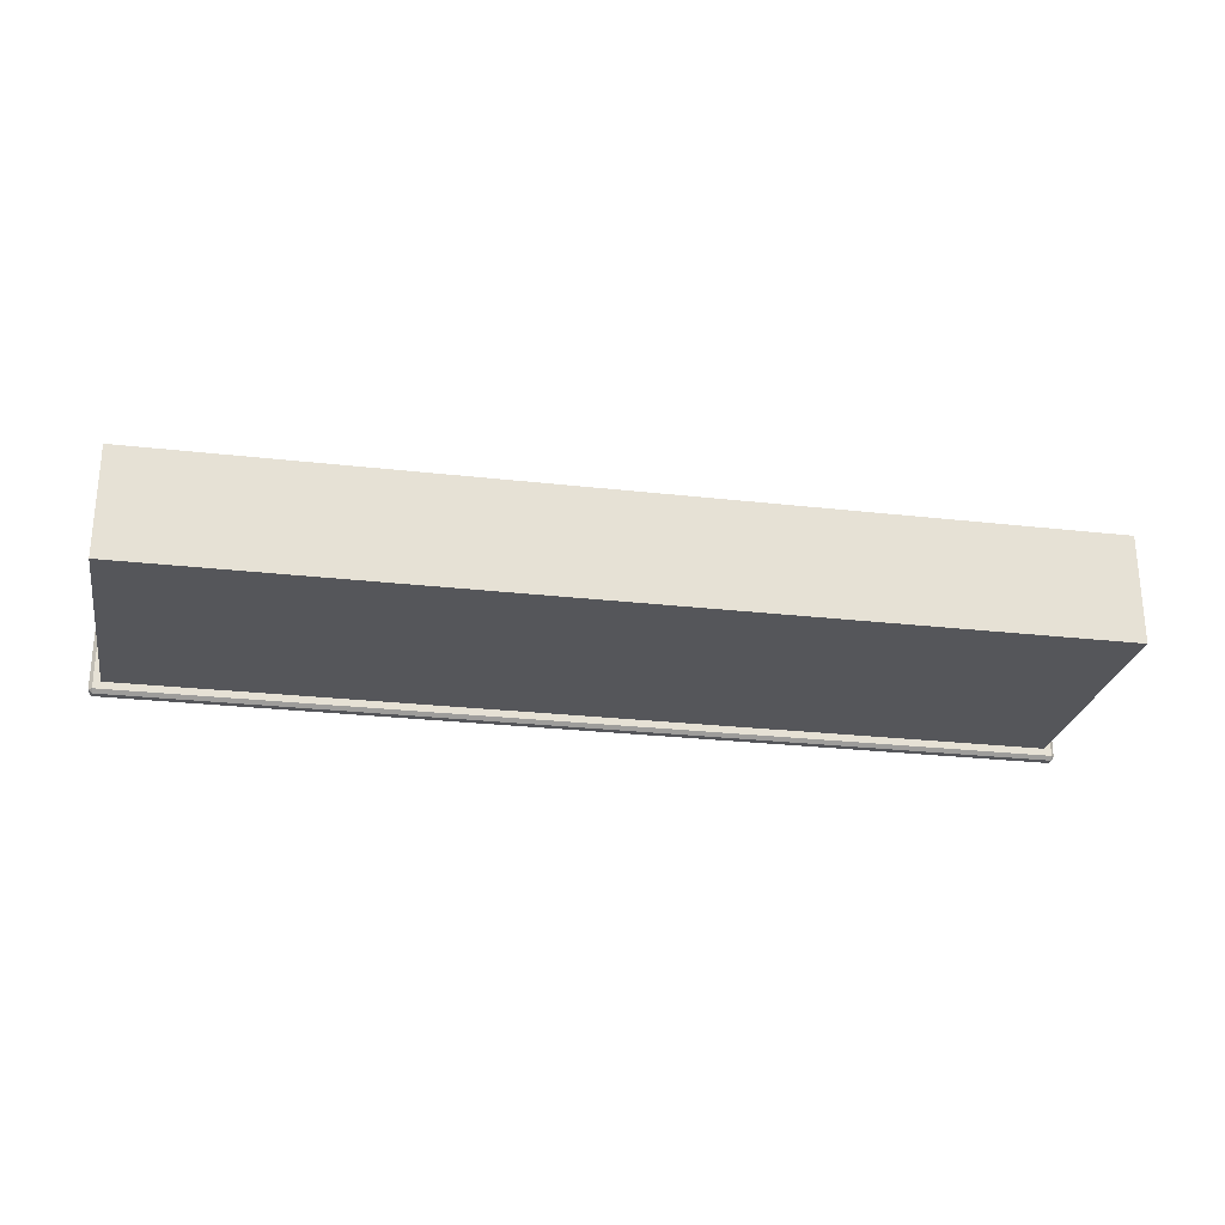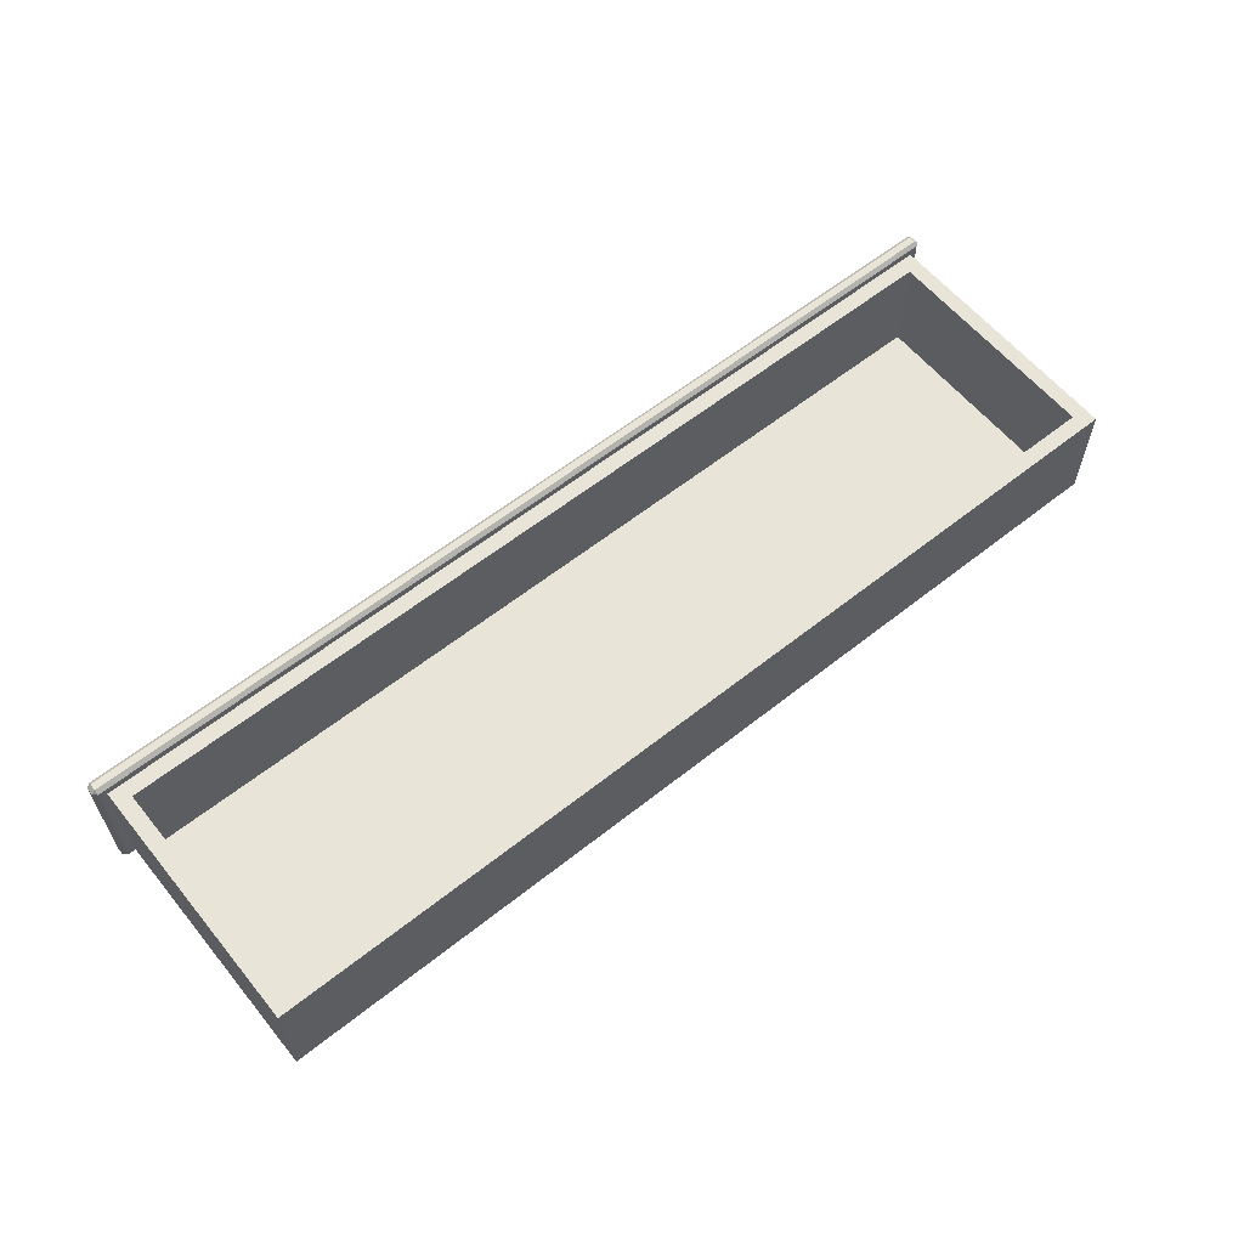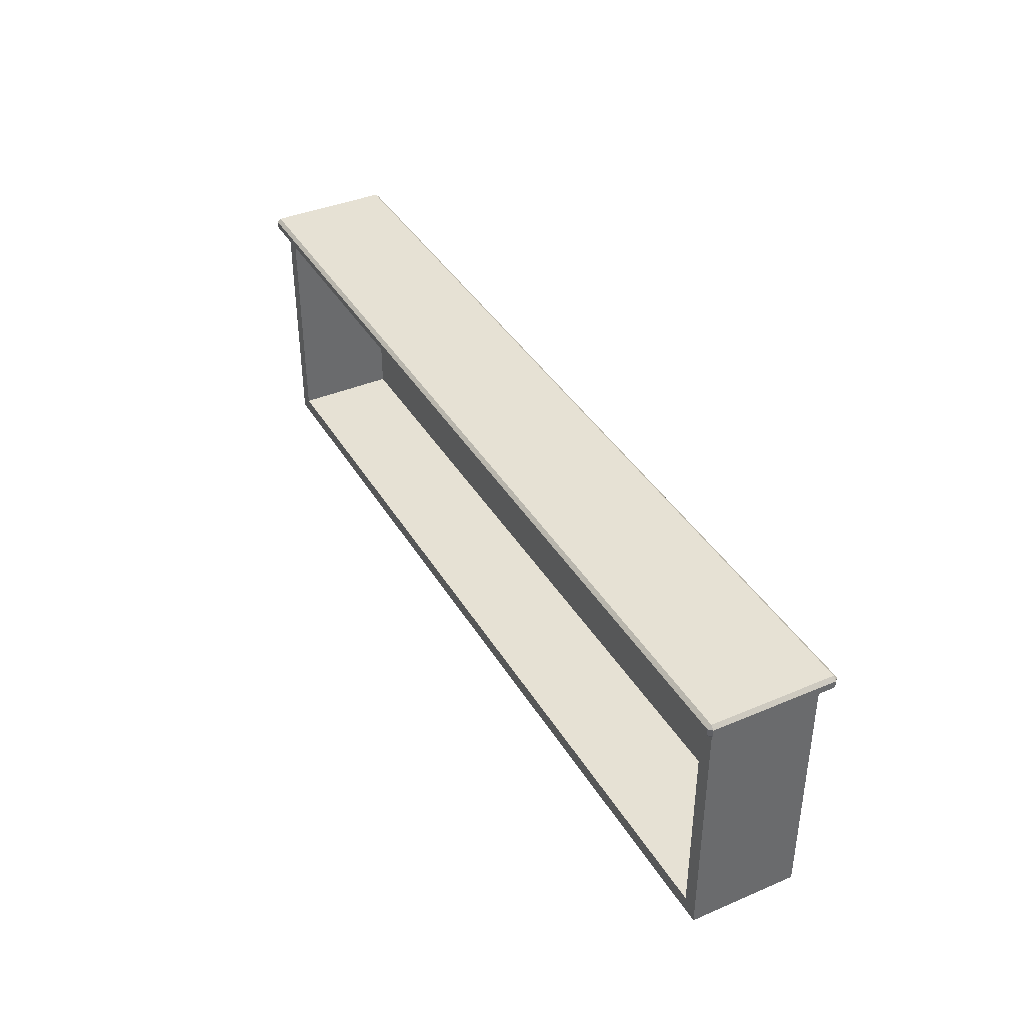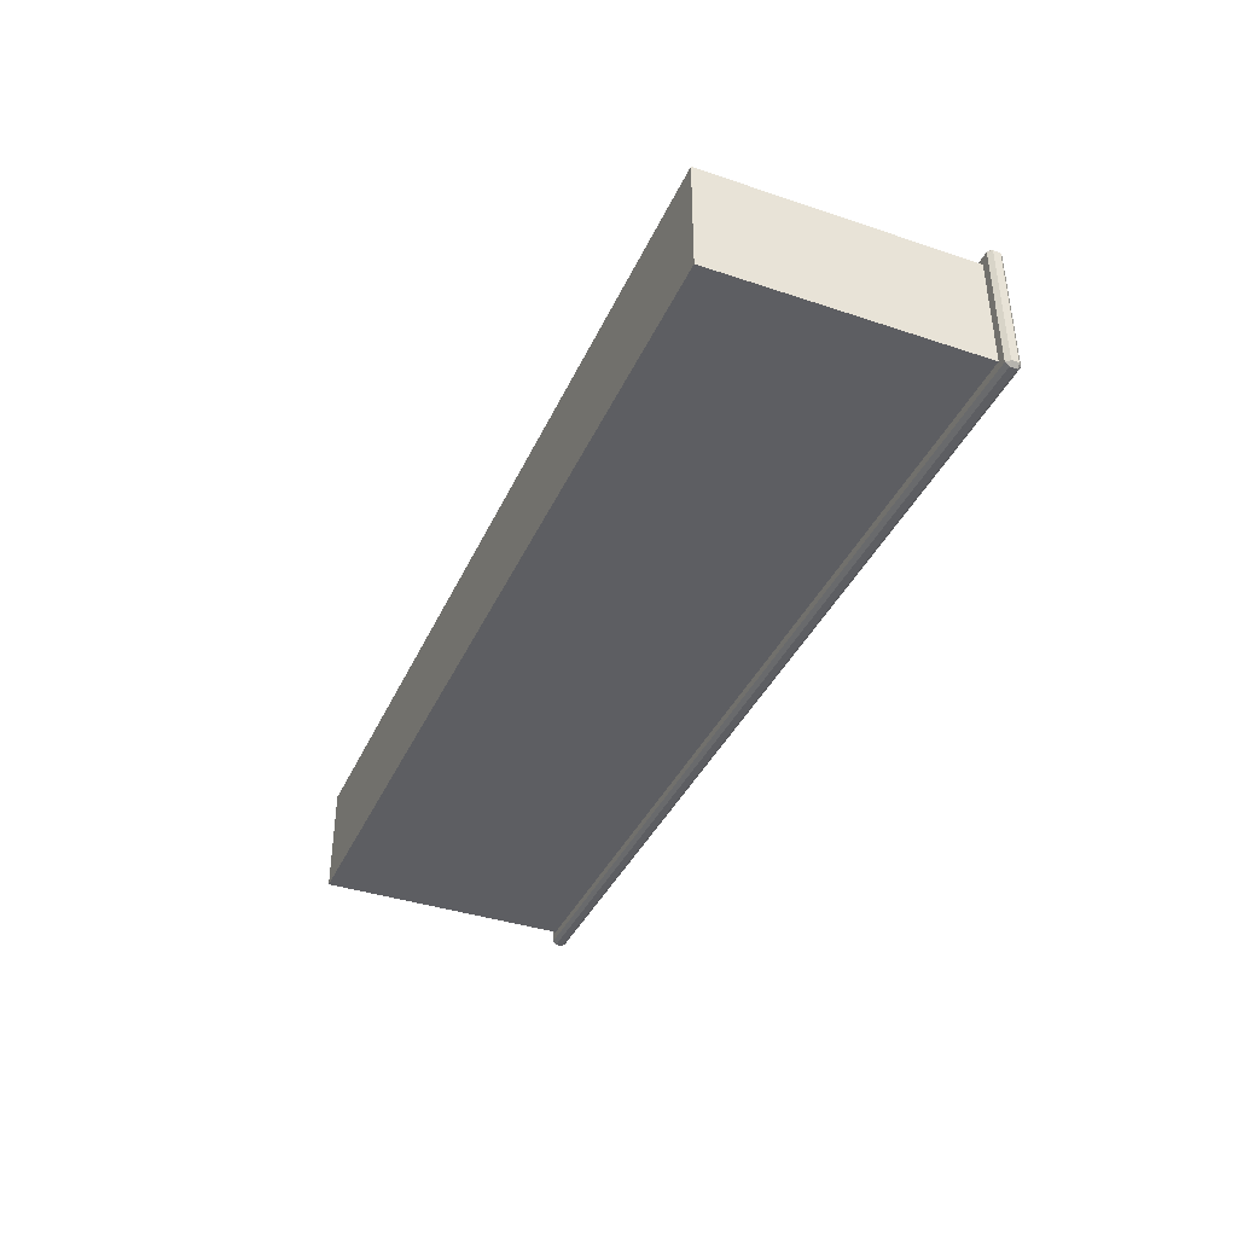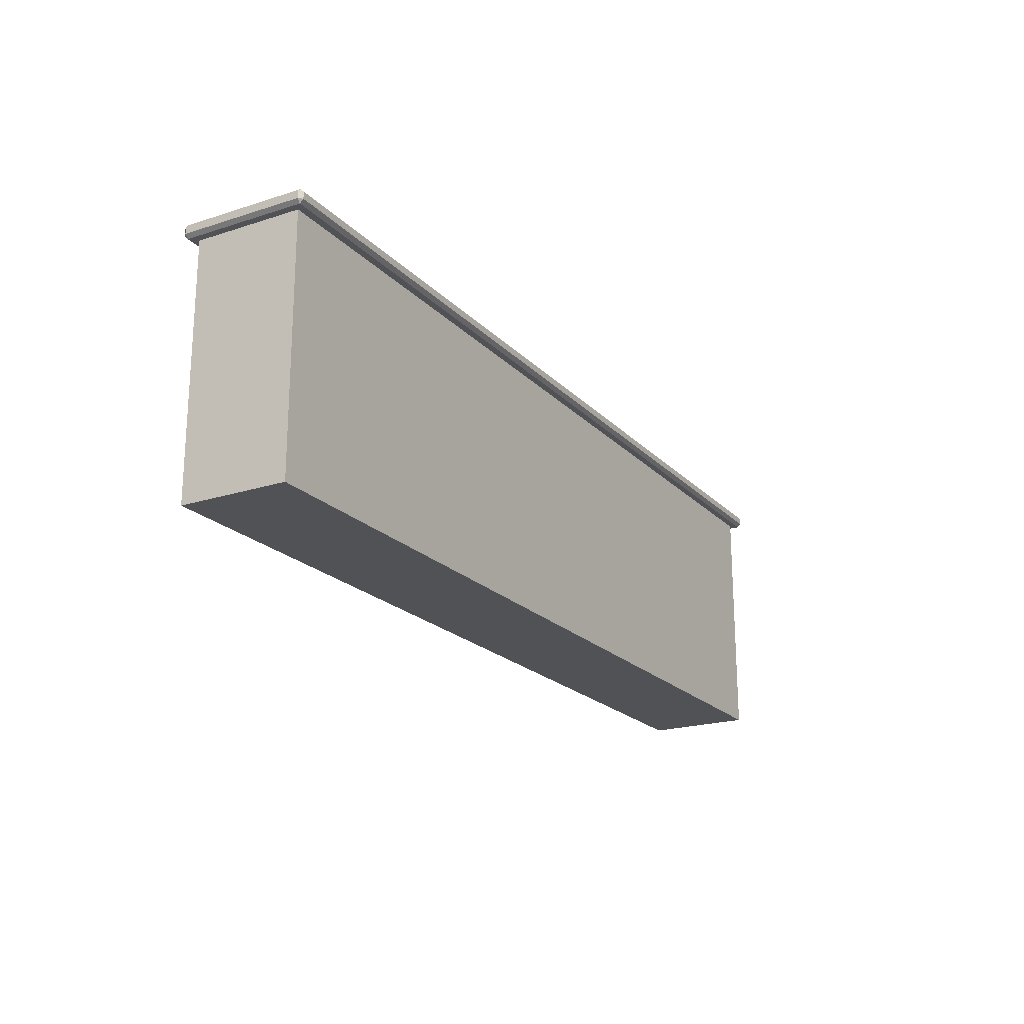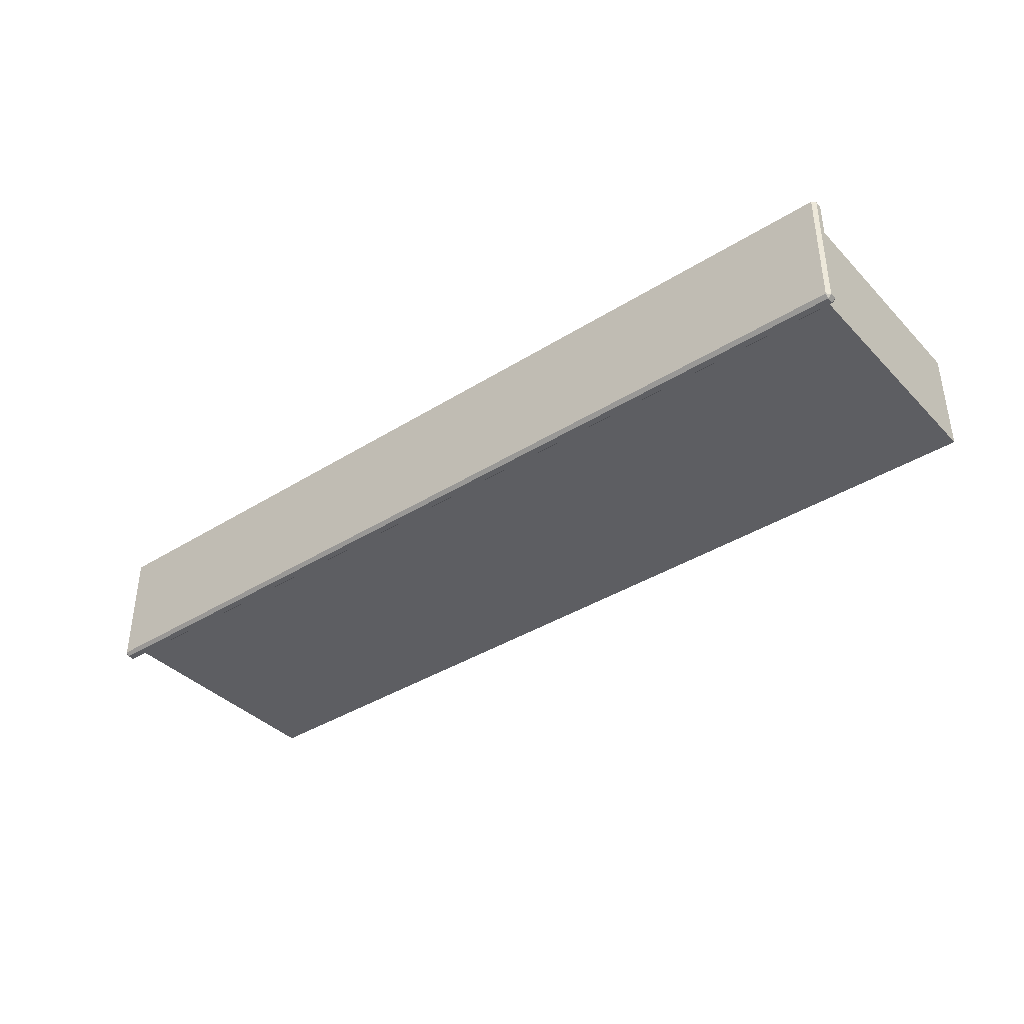
<metadata>
{"format":"obj","ext":"obj","renderer":"f3d","projection":"perspective","resolution":1024,"background":"white","views":[{"elev":-25.8,"azim":-10.4,"up":"+Z"},{"elev":60.1,"azim":-39.1,"up":"+Z"},{"elev":39.1,"azim":62.1,"up":"+Y"},{"elev":-38.7,"azim":67.3,"up":"+Z"},{"elev":-20.6,"azim":120.2,"up":"+Y"},{"elev":-38.5,"azim":-141.6,"up":"+Z"}]}
</metadata>
<code>
o DrawermeshCoffeeTableDrawer_222_5_5_GeomSubset_1
v 0.272 0.2247 -0.04352
v 0.2479 0.2247 -0.04353
v 0.2554 0.2247 -0.04812
v 0.2645 0.2247 -0.04812
v 0.2554 0.2247 -0.05374
v 0.2479 0.2247 -0.05834
v 0.2645 0.2247 -0.05374
v 0.272 0.2247 -0.05833
v 0.2479 0.2241 -0.04353
v 0.2479 0.2241 -0.05834
v 0.272 0.2241 -0.04352
v 0.272 0.2241 -0.05833
v 0.2554 0.2428 -0.05374
v 0.2554 0.2428 -0.04812
v 0.2645 0.2428 -0.04812
v 0.2554 0.2455 -0.04812
v 0.2645 0.2455 -0.04812
v -0.2365 0.2428 -0.04829
v -0.2365 0.2455 -0.04829
v -0.2457 0.2428 -0.04829
v -0.2457 0.2455 -0.04829
v -0.2457 0.2247 -0.04829
v -0.2365 0.2247 -0.04829
v 0.2645 0.2428 -0.05374
v 0.2645 0.2455 -0.05374
v 0.2554 0.2455 -0.05374
v -0.2365 0.2455 -0.05391
v -0.2365 0.2428 -0.05391
v -0.2457 0.2455 -0.05392
v -0.2457 0.2428 -0.05392
v -0.2365 0.2247 -0.05391
v -0.2457 0.2247 -0.05392
v -0.2531 0.2247 -0.04371
v -0.2291 0.2247 -0.0437
v -0.2291 0.2247 -0.0585
v -0.2531 0.2247 -0.05851
v -0.2291 0.2241 -0.0585
v -0.2291 0.2241 -0.0437
v -0.2531 0.2241 -0.05851
v -0.2531 0.2241 -0.04371
v 0.3548 0.2215 -0.005737
v 0.3548 0.2162 -0.005737
v -0.3546 0.2162 -0.005982
v -0.3546 0.2215 -0.005982
v 0.3493 0.2135 -0.09653
v 0.3493 0.02173 -0.09653
v 0.3493 0.02173 -0.014
v 0.3493 0.2135 -0.014
v -0.3573 0.2215 -0.008712
v -0.3573 0.2162 -0.008712
v -0.3573 0.2162 -0.1023
v -0.3573 0.2215 -0.1023
v -0.3546 0.2242 -0.1023
v 0.3549 0.2242 -0.1021
v 0.3548 0.2242 -0.008466
v -0.3546 0.2242 -0.008711
v -0.3546 0.2215 -0.105
v -0.3546 0.2162 -0.105
v 0.3549 0.2162 -0.1048
v 0.3549 0.2215 -0.1048
v 0.3576 0.2215 -0.1021
v 0.3576 0.2162 -0.1021
v 0.3576 0.2162 -0.008465
v 0.3576 0.2215 -0.008465
v -0.3546 0.2135 -0.1023
v 0.3549 0.2135 -0.1021
v 0.3548 0.2135 -0.008466
v -0.3546 0.2135 -0.008711
v -0.349 0.2135 -0.09677
v -0.3491 0.2135 -0.01424
v -0.349 0.02173 -0.09677
v -0.3491 0.02173 -0.01424
v 0.3378 0.0332 -0.014
v 0.3379 0.0332 -0.09193
v 0.3379 0.202 -0.09193
v 0.3378 0.202 -0.014
v -0.3376 0.202 -0.01423
v -0.3376 0.0332 -0.01423
v -0.3376 0.0332 -0.09216
v -0.3376 0.202 -0.09216
f 41 43 42
f 41 44 43
f 45 47 46
f 45 48 47
f 49 51 50
f 49 52 51
f 53 55 54
f 53 56 55
f 57 59 58
f 57 60 59
f 61 63 62
f 61 64 63
f 49 44 56
f 64 55 41
f 61 60 54
f 52 53 57
f 58 65 51
f 59 62 66
f 63 42 67
f 43 50 68
f 52 56 53
f 52 49 56
f 64 54 55
f 64 61 54
f 53 60 57
f 53 54 60
f 44 55 56
f 44 41 55
f 58 66 65
f 58 59 66
f 67 62 63
f 67 66 62
f 68 42 43
f 68 67 42
f 65 50 51
f 65 68 50
f 57 51 52
f 57 58 51
f 43 49 50
f 43 44 49
f 41 63 64
f 41 42 63
f 59 61 62
f 59 60 61
f 45 65 66
f 45 69 65
f 48 45 66
f 48 66 67
f 70 48 67
f 70 67 68
f 69 68 65
f 69 70 68
f 71 47 72
f 71 46 47
f 70 71 72
f 70 69 71
f 73 75 74
f 73 76 75
f 69 46 71
f 69 45 46
f 77 48 70
f 77 76 48
f 76 47 48
f 76 73 47
f 73 72 47
f 73 78 72
f 78 70 72
f 78 77 70
f 75 79 74
f 75 80 79
f 77 79 80
f 77 78 79
f 78 74 79
f 78 73 74
f 76 80 75
f 76 77 80

</code>
